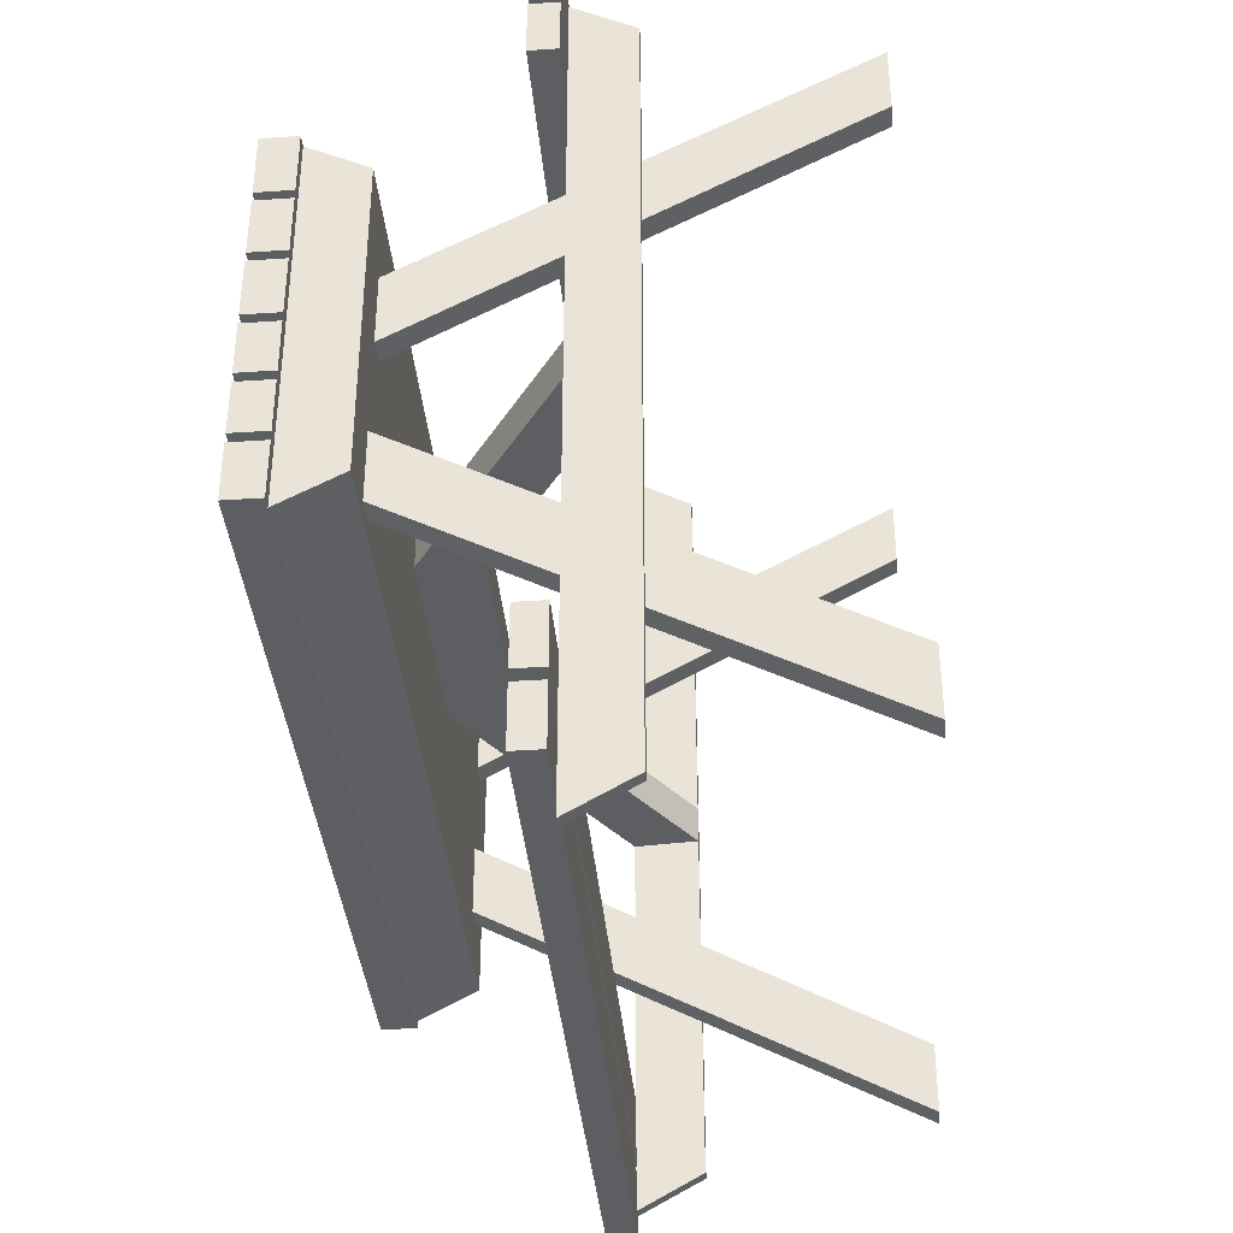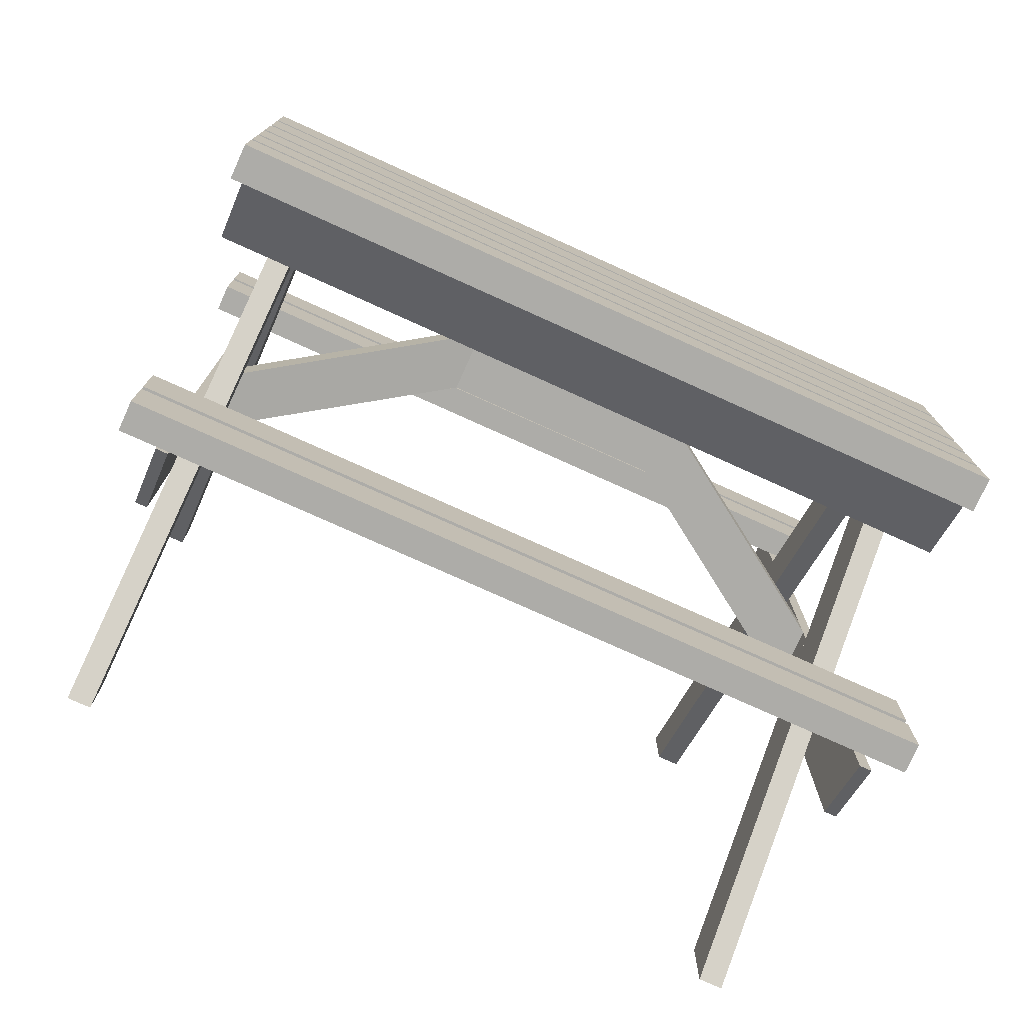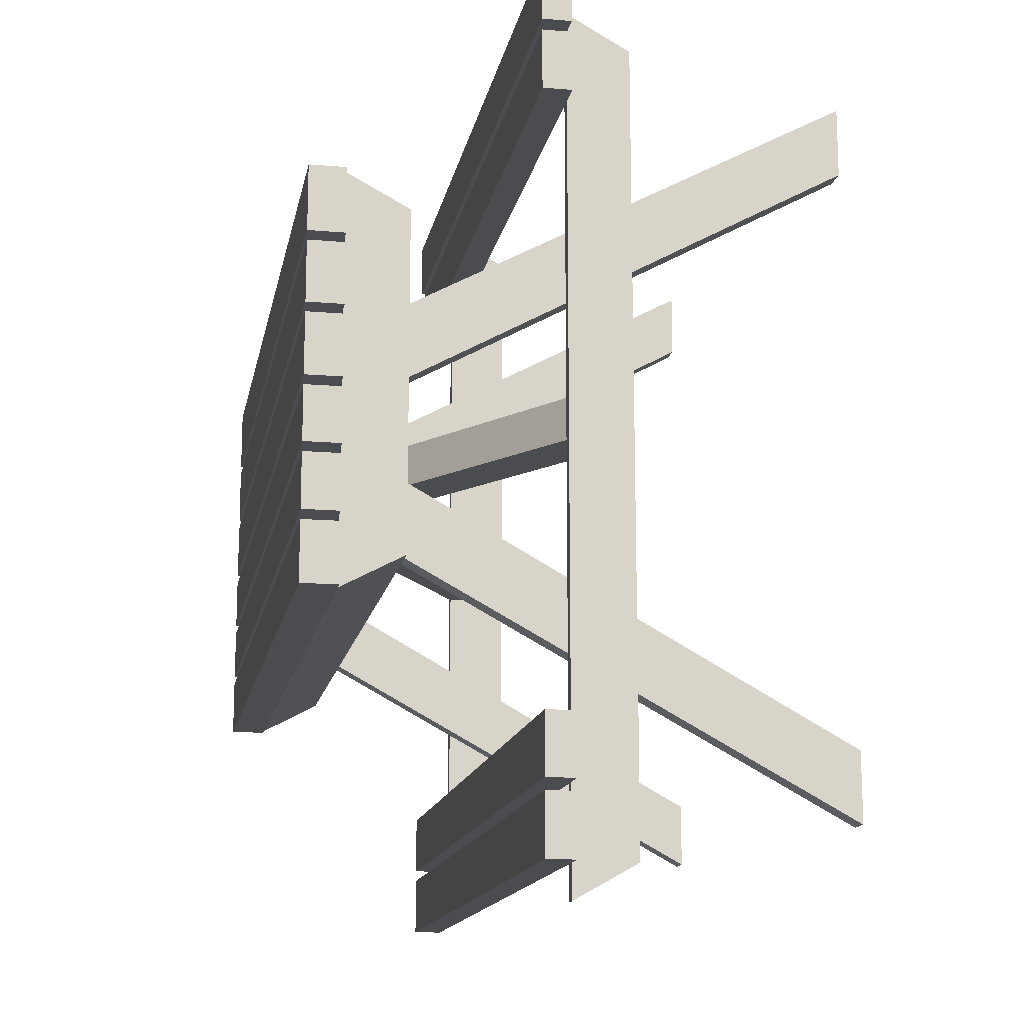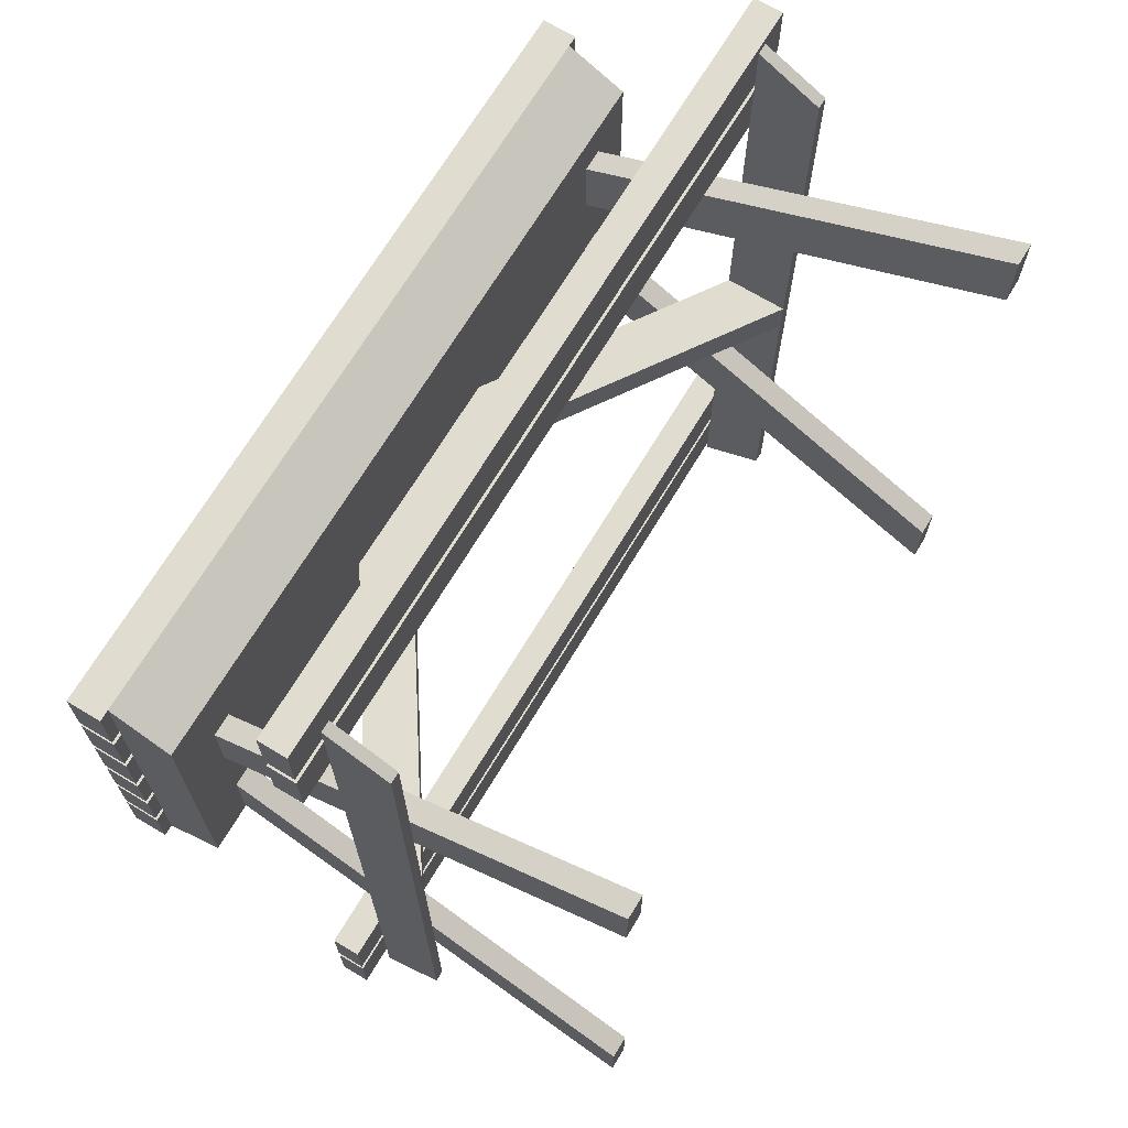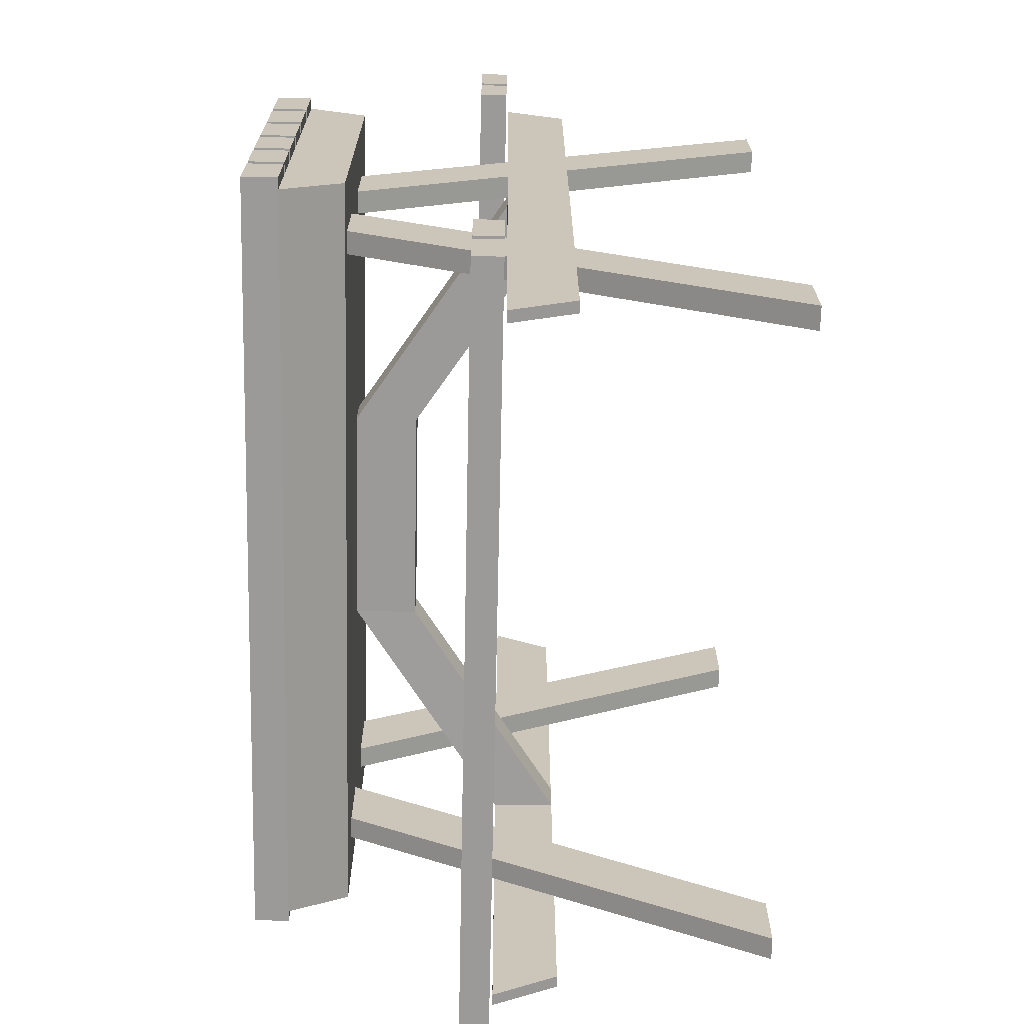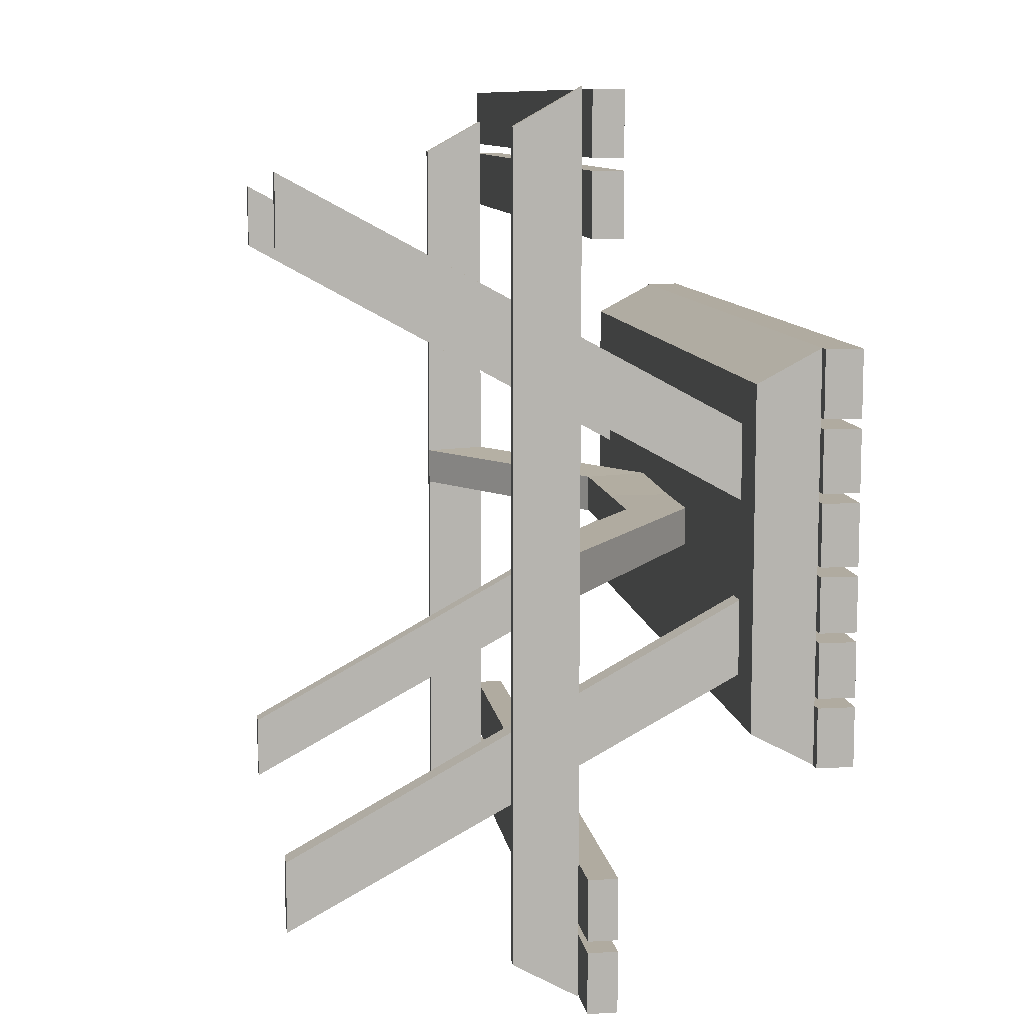
<metadata>
{"format":"obj","ext":"obj","renderer":"f3d","projection":"perspective","resolution":1024,"background":"white","views":[{"elev":-37.7,"azim":-85.0,"up":"+Z"},{"elev":-76.6,"azim":155.7,"up":"+Z"},{"elev":-14.8,"azim":-100.6,"up":"+Z"},{"elev":69.6,"azim":-58.9,"up":"+Z"},{"elev":-69.3,"azim":-91.2,"up":"+Z"},{"elev":9.8,"azim":81.6,"up":"+Z"}]}
</metadata>
<code>
g default
v 190.1 3.065 -90.86
v 190.1 3.966 -90.81
v 190.1 3.966 -91.97
v 190.1 3.065 -91.91
v 190.3 3.966 -97.56
v 190.3 3.065 -97.05
v 190.1 3.065 -97.05
v 190.1 3.966 -97.56
v 190.3 3.065 -90.86
v 190.3 3.065 -91.41
v 190.3 3.065 -85.72
v 190.3 3.966 -85.22
v 190.1 3.966 -85.22
v 190.1 3.065 -85.72
v 190.3 3.966 -91.41
v 190.3 3.966 -90.81
v 190.3 -0.00361 -86.29
v 190.3 6.198 -89.66
v 190.3 6.198 -90.7
v 190.3 -0.003622 -87.27
v 190.3 -0.00361 -96.48
v 190.3 -0.003622 -95.49
v 190.3 6.198 -92.07
v 190.3 6.198 -93.11
v 190.6 6.198 -89.66
v 190.6 -0.00361 -86.29
v 190.6 -0.003622 -87.27
v 190.6 6.198 -90.7
v 190.6 -0.00361 -96.48
v 190.6 6.198 -93.11
v 190.6 6.198 -92.07
v 190.6 -0.003622 -95.49
v 200.2 3.065 -91.41
v 200.2 3.966 -91.45
v 200.2 3.966 -90.3
v 200.2 3.065 -90.35
v 200.1 3.966 -84.7
v 200.1 3.065 -85.21
v 200.2 3.065 -85.21
v 200.2 3.966 -84.7
v 200.1 3.065 -91.41
v 200.1 3.065 -90.86
v 200.1 3.065 -96.54
v 200.1 3.966 -97.05
v 200.2 3.966 -97.05
v 200.2 3.065 -96.54
v 200.1 3.966 -90.86
v 200.1 3.966 -91.45
v 200.1 -0.00361 -95.98
v 200.1 6.198 -92.61
v 200.1 6.198 -91.57
v 200.1 -0.003622 -94.99
v 200.1 -0.00361 -85.78
v 200.1 -0.003622 -86.77
v 200.1 6.198 -90.19
v 200.1 6.198 -89.15
v 199.7 6.198 -92.61
v 199.7 -0.00361 -95.98
v 199.7 -0.003622 -94.99
v 199.7 6.198 -91.57
v 199.7 -0.00361 -85.78
v 199.7 6.198 -89.15
v 199.7 6.198 -90.19
v 199.7 -0.003622 -86.77
v 200.7 4.006 -96.23
v 200.7 4.006 -97.1
v 200.7 4.421 -97.1
v 200.7 4.421 -96.23
v 189.6 4.421 -96.23
v 189.6 4.006 -96.23
v 189.6 4.006 -97.1
v 189.6 4.421 -97.1
v 200.7 4.006 -95.2
v 200.7 4.006 -96.07
v 200.7 4.421 -96.07
v 200.7 4.421 -95.2
v 189.6 4.421 -95.2
v 189.6 4.006 -95.2
v 189.6 4.006 -96.07
v 189.6 4.421 -96.07
v 200.7 4.006 -85.76
v 200.7 4.006 -86.63
v 200.7 4.421 -86.63
v 200.7 4.421 -85.76
v 189.6 4.421 -85.76
v 189.6 4.006 -85.76
v 189.6 4.006 -86.63
v 189.6 4.421 -86.63
v 200.7 4.006 -84.73
v 200.7 4.006 -85.6
v 200.7 4.421 -85.6
v 200.7 4.421 -84.73
v 189.6 4.421 -84.73
v 189.6 4.006 -84.73
v 189.6 4.006 -85.6
v 189.6 4.421 -85.6
v 200.7 6.212 -91.05
v 200.7 7.021 -91.05
v 200.7 7.087 -90.98
v 200.7 6.212 -88.54
v 200.7 7.087 -90.12
v 200.7 7.087 -89.99
v 200.7 7.087 -89.13
v 200.7 7.087 -89
v 200.7 7.087 -88.08
v 189.6 7.087 -88.08
v 189.6 6.212 -88.54
v 189.6 6.212 -91.05
v 189.6 7.6 -89.13
v 200.7 7.6 -89.13
v 200.7 7.6 -89.99
v 189.6 7.6 -89.99
v 189.6 7.087 -89
v 189.6 7.087 -89.13
v 189.6 7.087 -89.99
v 189.6 7.087 -90.12
v 189.6 7.087 -90.98
v 189.6 7.021 -91.05
v 200.7 7.087 -93.73
v 200.7 7.087 -92.9
v 200.7 7.087 -92.77
v 200.7 6.212 -93.27
v 200.7 7.087 -92.01
v 200.7 7.087 -91.87
v 200.7 7.087 -91.11
v 189.6 7.087 -93.73
v 189.6 6.212 -93.27
v 200.7 7.6 -92.77
v 189.6 7.6 -92.77
v 189.6 7.6 -92.01
v 200.7 7.6 -92.01
v 189.6 7.087 -91.11
v 189.6 7.087 -91.87
v 189.6 7.087 -92.01
v 189.6 7.087 -92.77
v 189.6 7.087 -92.9
v 189.6 7.6 -88.08
v 200.7 7.6 -88.08
v 200.7 7.6 -89
v 189.6 7.6 -89
v 200.7 7.6 -90.98
v 189.6 7.6 -90.98
v 189.6 7.6 -90.12
v 200.7 7.6 -90.12
v 200.7 7.6 -93.73
v 189.6 7.6 -93.73
v 189.6 7.6 -92.9
v 200.7 7.6 -92.9
v 189.6 7.6 -91.11
v 200.7 7.6 -91.11
v 200.7 7.6 -91.87
v 189.6 7.6 -91.87
v 189.4 7.087 -89.99
v 189.4 7.087 -89.13
v 189.4 7.6 -89.13
v 189.4 7.6 -89.99
v 200.9 7.087 -89.13
v 200.9 7.087 -89.99
v 200.9 7.6 -89.99
v 200.9 7.6 -89.13
v 200.9 7.087 -92.01
v 200.9 7.087 -92.77
v 200.9 7.6 -92.77
v 200.9 7.6 -92.01
v 189.4 7.087 -92.77
v 189.4 7.087 -92.01
v 189.4 7.6 -92.01
v 189.4 7.6 -92.77
v 200.9 7.087 -88.08
v 200.9 7.087 -89
v 200.9 7.6 -89
v 200.9 7.6 -88.08
v 189.4 7.087 -89
v 189.4 7.087 -88.08
v 189.4 7.6 -88.08
v 189.4 7.6 -89
v 189.4 7.087 -90.98
v 189.4 7.087 -90.12
v 189.4 7.6 -90.12
v 189.4 7.6 -90.98
v 200.9 7.087 -90.12
v 200.9 7.087 -90.98
v 200.9 7.6 -90.98
v 200.9 7.6 -90.12
v 200.9 7.087 -92.9
v 200.9 7.087 -93.73
v 200.9 7.6 -93.73
v 200.9 7.6 -92.9
v 189.4 7.087 -93.73
v 189.4 7.087 -92.9
v 189.4 7.6 -92.9
v 189.4 7.6 -93.73
v 200.9 7.087 -91.11
v 200.9 7.087 -91.87
v 200.9 7.6 -91.87
v 200.9 7.6 -91.11
v 189.4 7.087 -91.87
v 189.4 7.087 -91.11
v 189.4 7.6 -91.11
v 189.4 7.6 -91.87
v 193.6 6.177 -90.81
v 193.6 6.177 -91.41
v 193.6 5.276 -90.86
v 193.6 5.276 -91.41
v 196.7 6.177 -91.41
v 196.7 6.177 -90.86
v 196.7 5.276 -91.41
v 196.7 5.276 -90.86
v 195.5 6.177 -90.86
v 195.5 6.177 -91.41
v 195.5 5.276 -90.86
v 194.9 5.276 -91.41
g map:bench3:Plane03
f 1 2 3 4
f 5 6 7 8
f 9 1 4 10
f 11 12 13 14
f 15 3 2 16
f 17 18 19 20
f 21 22 23 24
f 25 18 17 26
f 26 17 20 27
f 27 20 19 28
f 28 19 18 25
f 29 21 24 30
f 30 24 23 31
f 31 23 22 32
f 32 22 21 29
f 32 29 30 31
f 25 26 27 28
f 33 34 35 36
f 37 38 39 40
f 41 33 36 42
f 43 44 45 46
f 47 35 34 48
f 49 50 51 52
f 53 54 55 56
f 57 50 49 58
f 58 49 52 59
f 59 52 51 60
f 60 51 50 57
f 61 53 56 62
f 62 56 55 63
f 63 55 54 64
f 64 54 53 61
f 64 61 62 63
f 57 58 59 60
f 65 66 67 68
f 69 70 65 68
f 70 71 66 65
f 71 72 67 66
f 72 69 68 67
f 72 71 70 69
f 73 74 75 76
f 77 78 73 76
f 78 79 74 73
f 79 80 75 74
f 80 77 76 75
f 80 79 78 77
f 81 82 83 84
f 85 86 81 84
f 86 87 82 81
f 87 88 83 82
f 88 85 84 83
f 88 87 86 85
f 89 90 91 92
f 93 94 89 92
f 94 95 90 89
f 95 96 91 90
f 96 93 92 91
f 96 95 94 93
f 97 98 99 100
f 99 101 102 100
f 102 103 104 100
f 105 100 104
f 106 107 100 105
f 107 108 97 100
f 109 110 111 112
f 106 113 114 107
f 114 115 116 107
f 116 117 118 107
f 118 108 107
f 119 120 121 122
f 121 123 124 122
f 124 125 98 122
f 98 97 122
f 126 119 122 127
f 127 122 97 108
f 128 129 130 131
f 108 118 132 127
f 132 133 134 127
f 134 135 136 127
f 126 127 136
f 137 138 139 140
f 141 142 143 144
f 145 146 147 148
f 149 150 151 152
f 114 113 104 103
f 102 101 116 115
f 121 120 136 135
f 134 133 124 123
f 118 117 132
f 99 98 125
f 99 125 132 117
f 153 154 155 156
f 114 103 110 109
f 157 158 159 160
f 102 115 112 111
f 161 162 163 164
f 121 135 129 128
f 165 166 167 168
f 134 123 131 130
f 106 105 138 137
f 169 170 171 172
f 104 113 140 139
f 173 174 175 176
f 177 178 179 180
f 116 101 144 143
f 181 182 183 184
f 99 117 142 141
f 185 186 187 188
f 119 126 146 145
f 189 190 191 192
f 136 120 148 147
f 193 194 195 196
f 124 133 152 151
f 197 198 199 200
f 132 125 150 149
f 103 102 158 157
f 102 111 159 158
f 111 110 160 159
f 110 103 157 160
f 123 121 162 161
f 121 128 163 162
f 128 131 164 163
f 131 123 161 164
f 105 104 170 169
f 104 139 171 170
f 139 138 172 171
f 138 105 169 172
f 101 99 182 181
f 99 141 183 182
f 141 144 184 183
f 144 101 181 184
f 120 119 186 185
f 119 145 187 186
f 145 148 188 187
f 148 120 185 188
f 125 124 194 193
f 124 151 195 194
f 151 150 196 195
f 150 125 193 196
f 115 114 154 153
f 114 109 155 154
f 109 112 156 155
f 112 115 153 156
f 135 134 166 165
f 134 130 167 166
f 130 129 168 167
f 129 135 165 168
f 113 106 174 173
f 106 137 175 174
f 137 140 176 175
f 140 113 173 176
f 117 116 178 177
f 116 143 179 178
f 143 142 180 179
f 142 117 177 180
f 126 136 190 189
f 136 147 191 190
f 147 146 192 191
f 146 126 189 192
f 133 132 198 197
f 132 149 199 198
f 149 152 200 199
f 152 133 197 200
f 14 13 2 1
f 3 8 7 4
f 11 14 1 9
f 7 6 10 4
f 5 8 3 15
f 13 12 16 2
f 16 12 11 9
f 6 5 15 10
f 46 45 34 33
f 35 40 39 36
f 43 46 33 41
f 39 38 42 36
f 37 40 35 47
f 45 44 48 34
f 48 44 43 41
f 38 37 47 42
f 15 16 201 202
f 16 9 203 201
f 9 10 204 203
f 10 15 202 204
f 47 48 205 206
f 48 41 207 205
f 41 42 208 207
f 42 47 206 208
f 202 201 209 210
f 206 205 210 209
f 201 203 211 209
f 208 206 209 211
f 204 202 210 212
f 205 207 212 210
f 207 208 211 212
f 203 204 212 211

</code>
